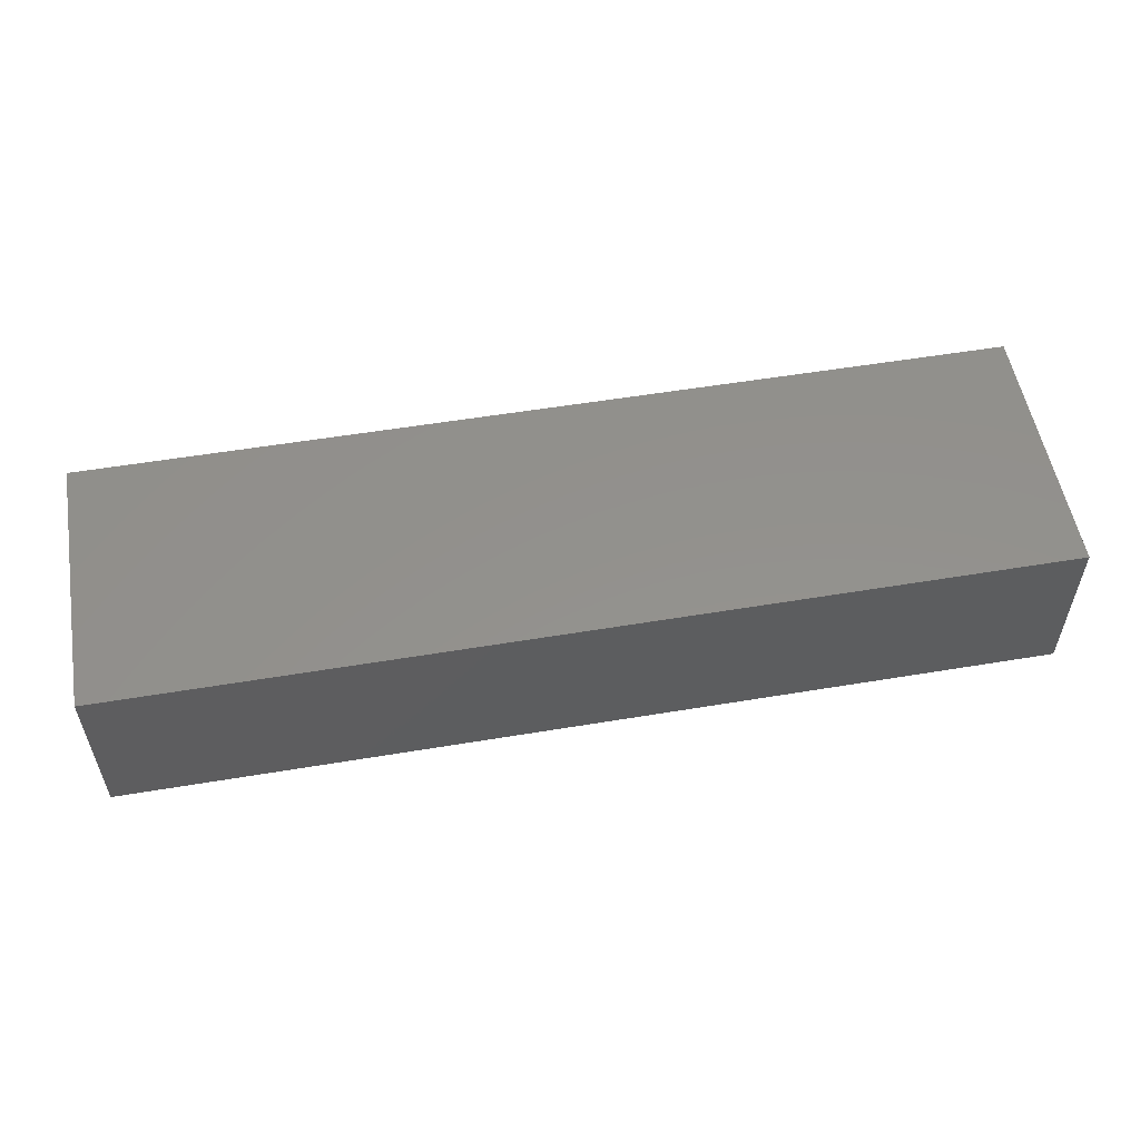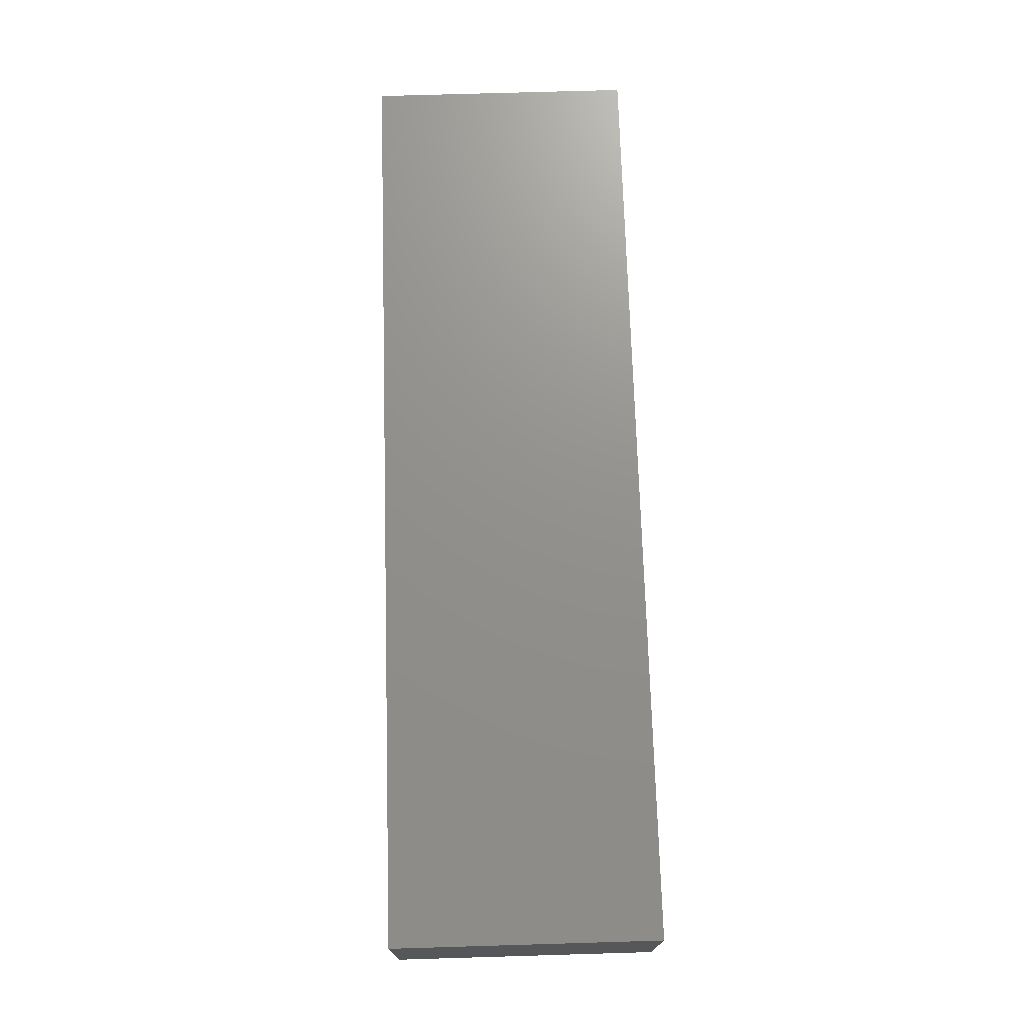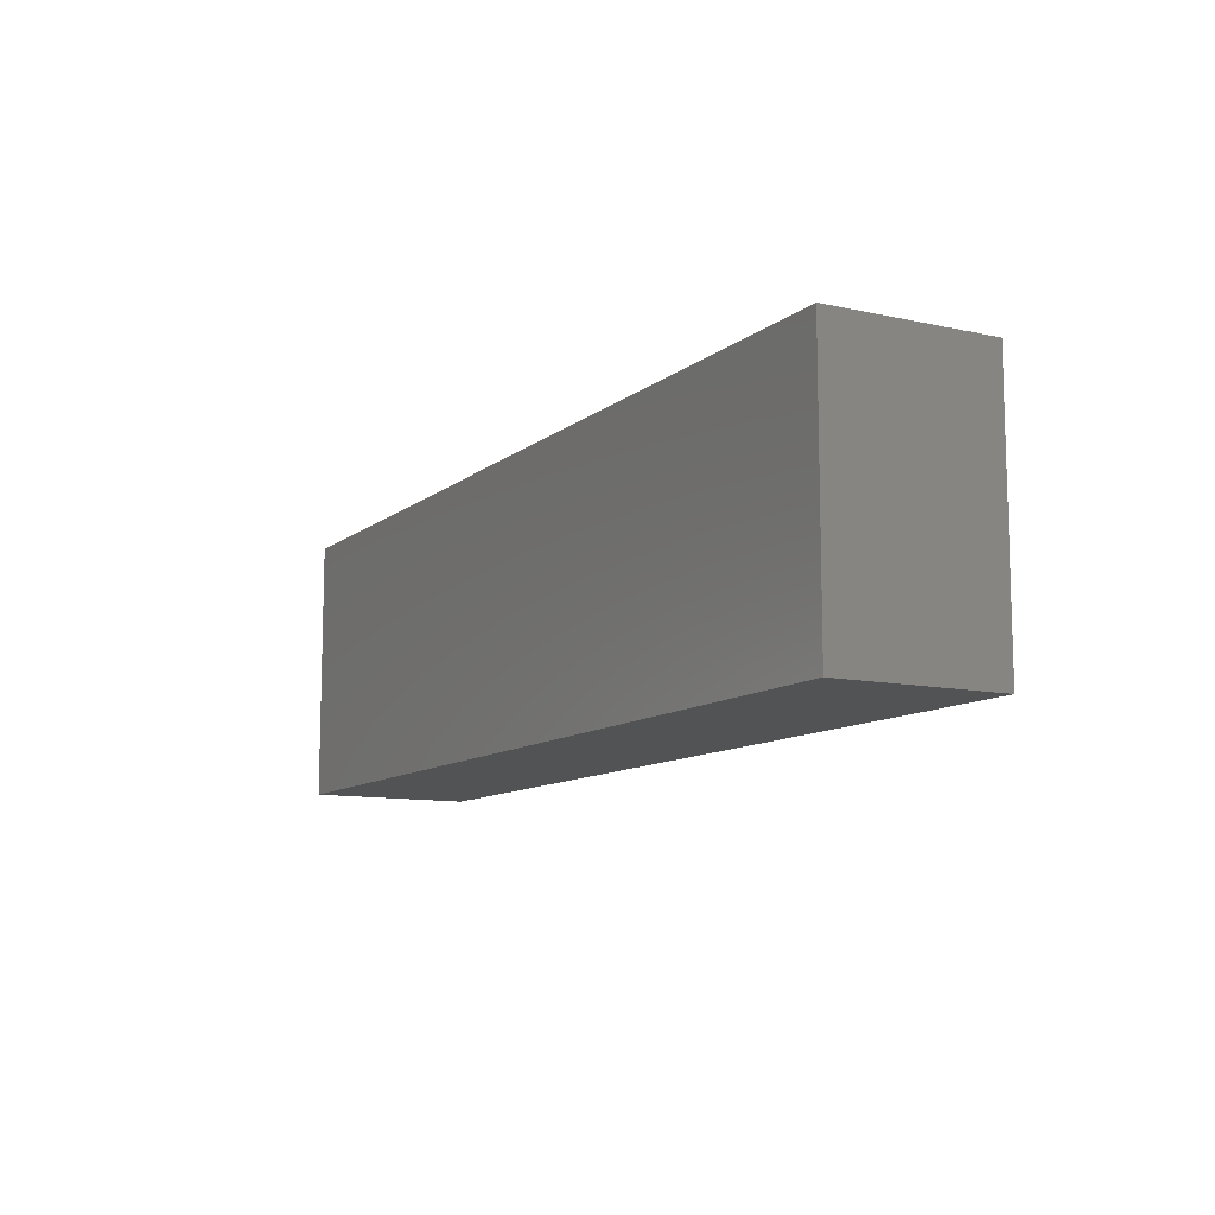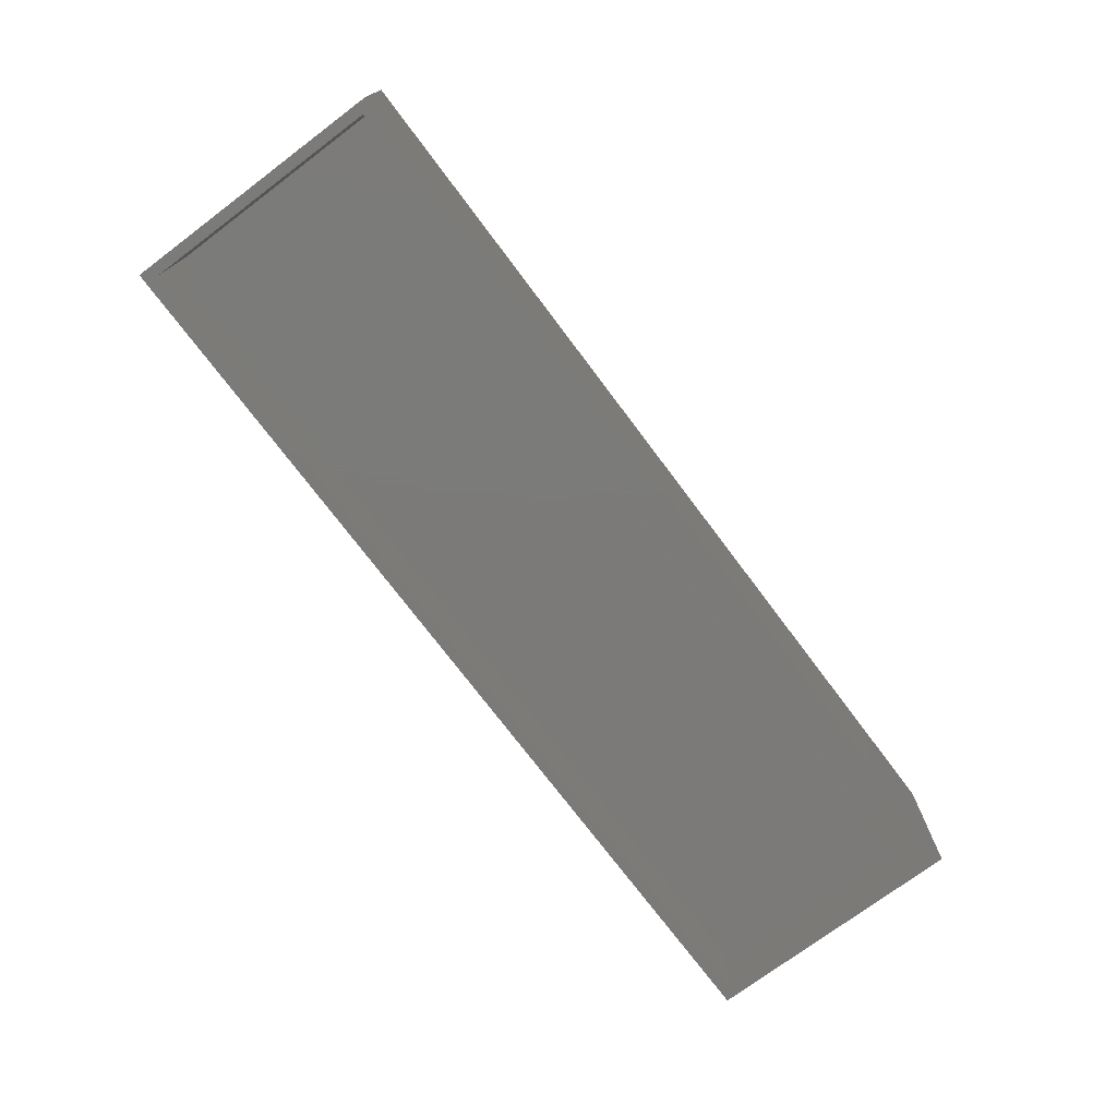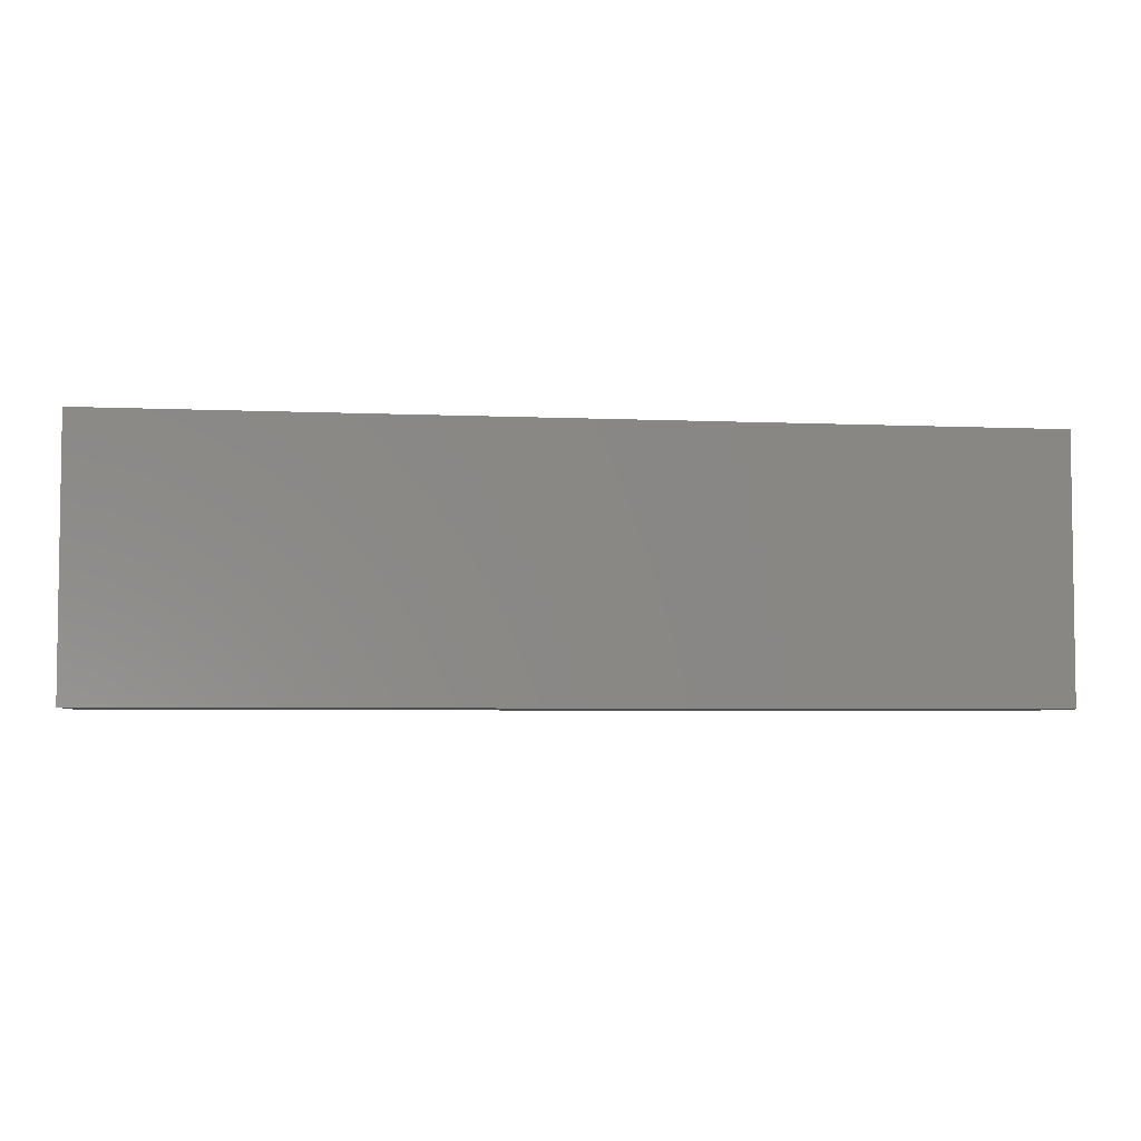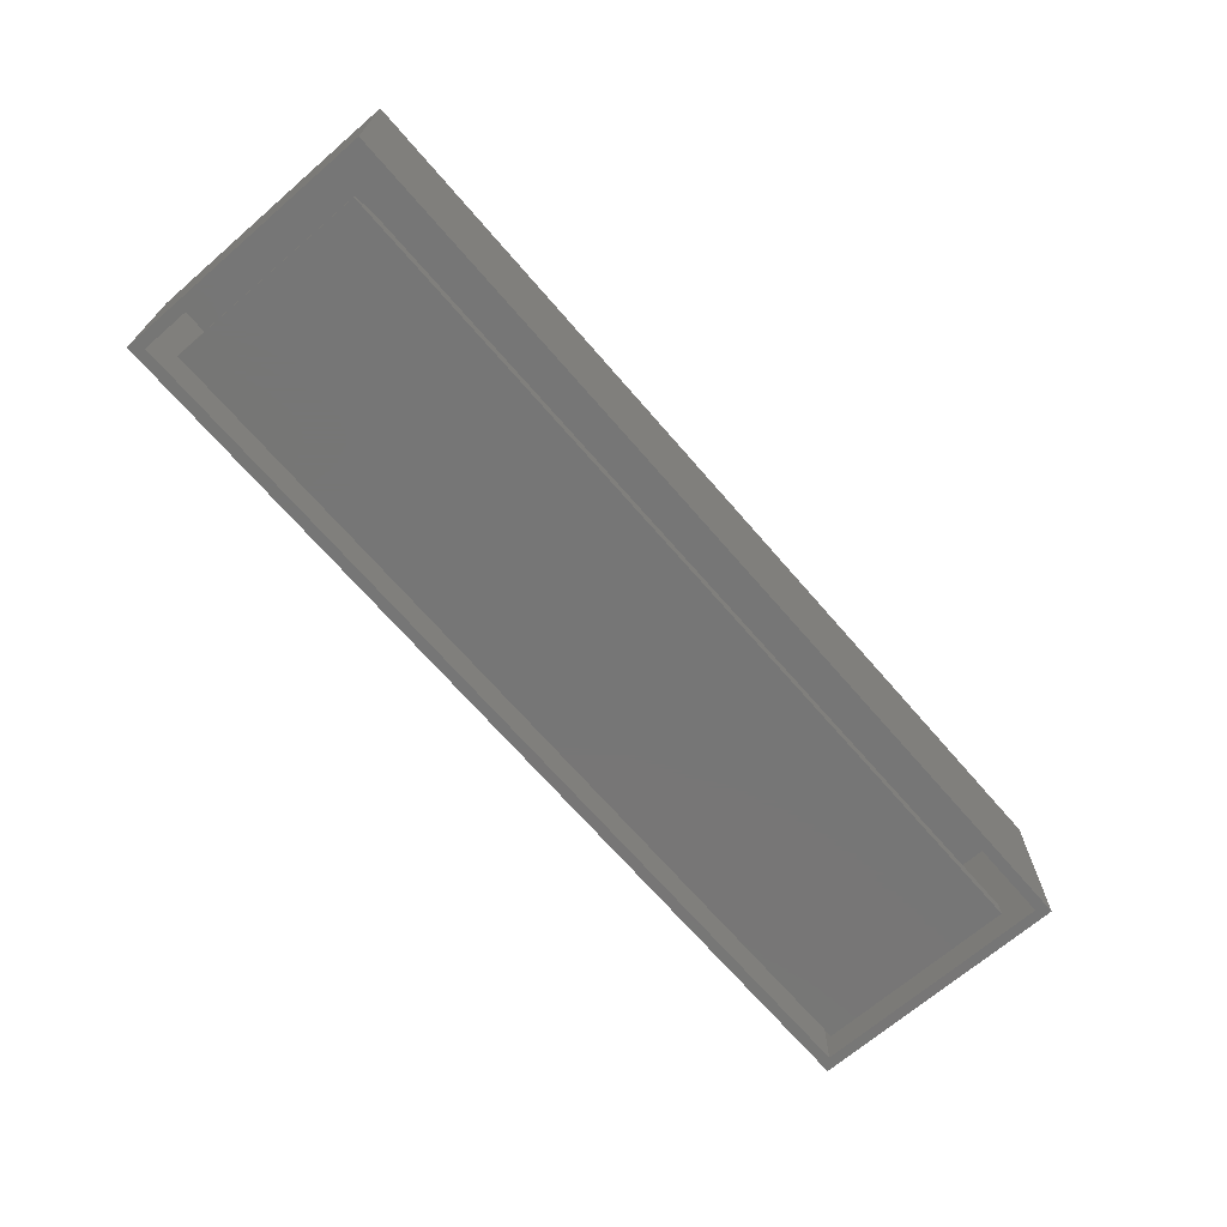
<metadata>
{"format":"stl","ext":"stl","renderer":"f3d","projection":"perspective","resolution":1024,"background":"white","views":[{"elev":54.7,"azim":170.0,"up":"+Y"},{"elev":72.1,"azim":88.3,"up":"+Y"},{"elev":-10.6,"azim":-118.9,"up":"+Z"},{"elev":-73.8,"azim":-53.1,"up":"+Y"},{"elev":-4.7,"azim":171.9,"up":"+Z"},{"elev":-68.8,"azim":-49.2,"up":"+Y"}]}
</metadata>
<code>
# stl→obj: 26 verts, 44 faces
v -0.5391 -0.2422 -0.2578
v -0.5391 -0.2422 0.03528
v 0.6953 -0.2422 -0.2578
v 0.6953 -0.2422 0.03528
v -0.5703 -0.2656 0.03528
v -0.5703 -0.2578 0.03528
v -0.5703 -0.2656 -0.2578
v -0.5703 -0.2578 -0.2578
v 0.6953 -0.2656 0.03528
v 0.6953 -0.2656 -0.2578
v 0.75 -0.2422 -0.3047
v 0.7344 -0.2422 -0.2891
v -0.6172 -0.2422 -0.3047
v -0.6016 -0.2422 -0.2891
v -0.6172 -0.2422 0.08388
v -0.6016 -0.2422 0.06826
v 0.75 -0.2422 0.08388
v 0.7344 -0.2422 0.06826
v -0.6016 -0.01562 -0.2891
v 0.7344 -0.01562 -0.2891
v 0.7344 -0.01562 0.06826
v -0.6016 -0.01562 0.06826
v -0.6172 0 -0.3047
v -0.6172 2.157e-17 0.08388
v 0.75 1.518e-16 -0.3047
v 0.75 1.734e-16 0.08388
f 1 2 3
f 3 2 4
f 5 6 7
f 7 6 8
f 9 4 5
f 5 4 2
f 5 2 6
f 3 10 1
f 1 10 7
f 1 7 8
f 6 2 8
f 8 2 1
f 7 10 5
f 5 10 9
f 10 3 9
f 9 3 4
f 11 12 13
f 13 12 14
f 13 14 15
f 15 14 16
f 15 16 17
f 17 16 18
f 17 18 11
f 11 18 12
f 14 12 19
f 19 12 20
f 12 18 20
f 20 18 21
f 18 16 21
f 21 16 22
f 16 14 22
f 22 14 19
f 22 19 21
f 21 19 20
f 23 24 25
f 25 24 26
f 15 24 13
f 13 24 23
f 17 26 15
f 15 26 24
f 11 25 17
f 17 25 26
f 13 23 11
f 11 23 25

</code>
